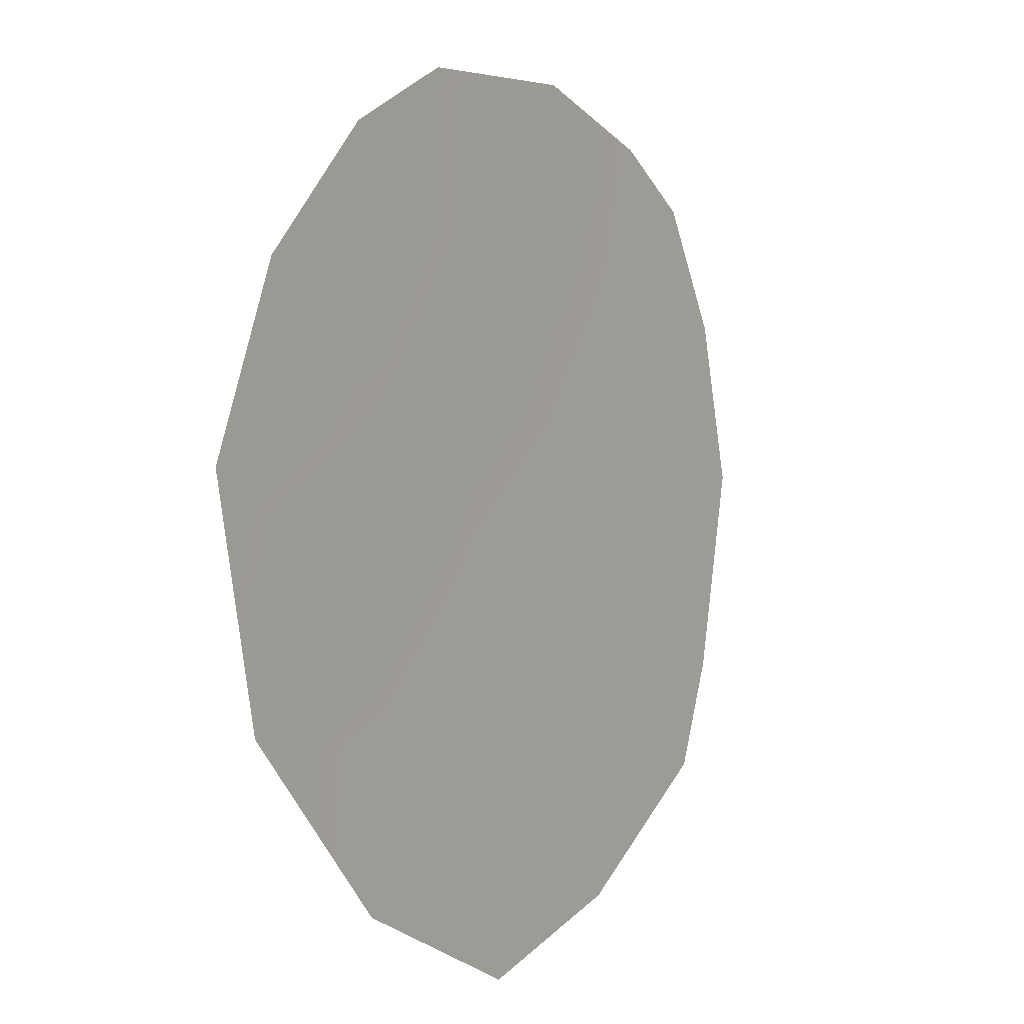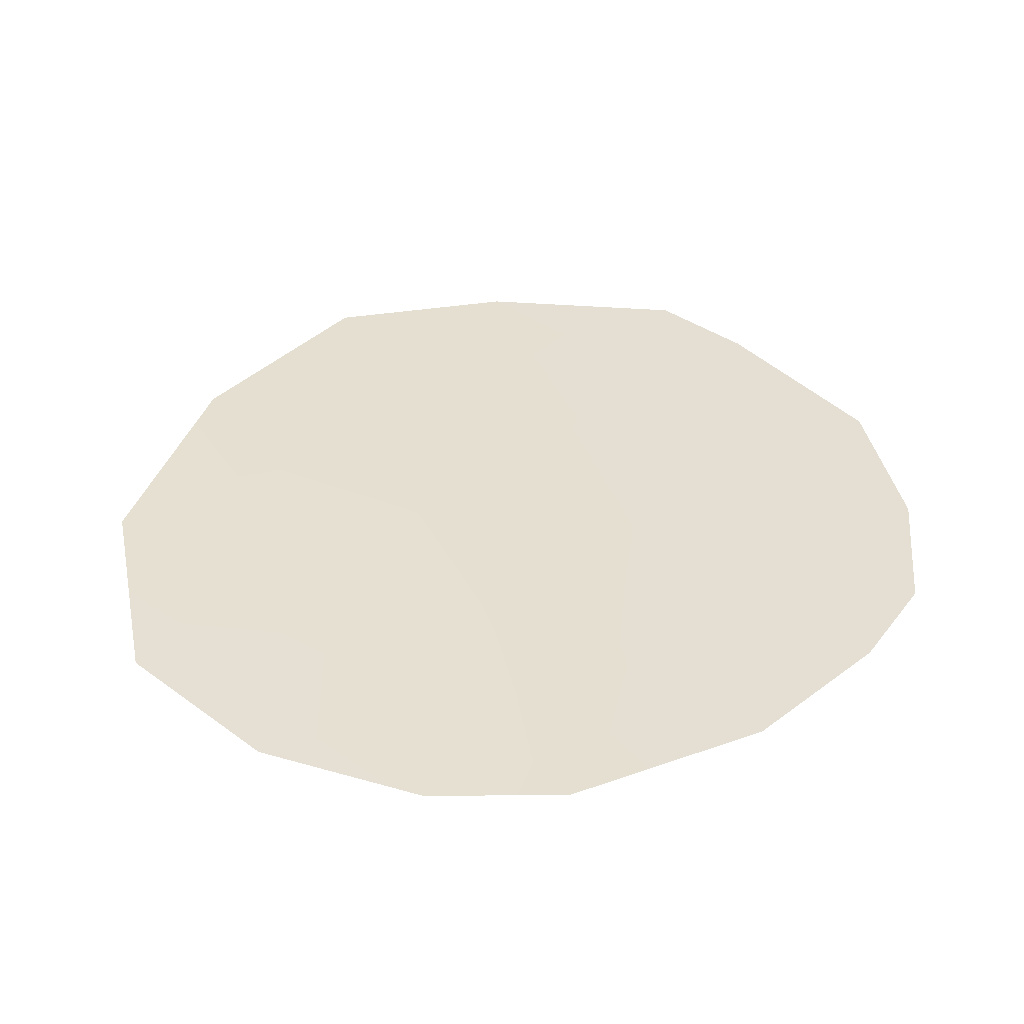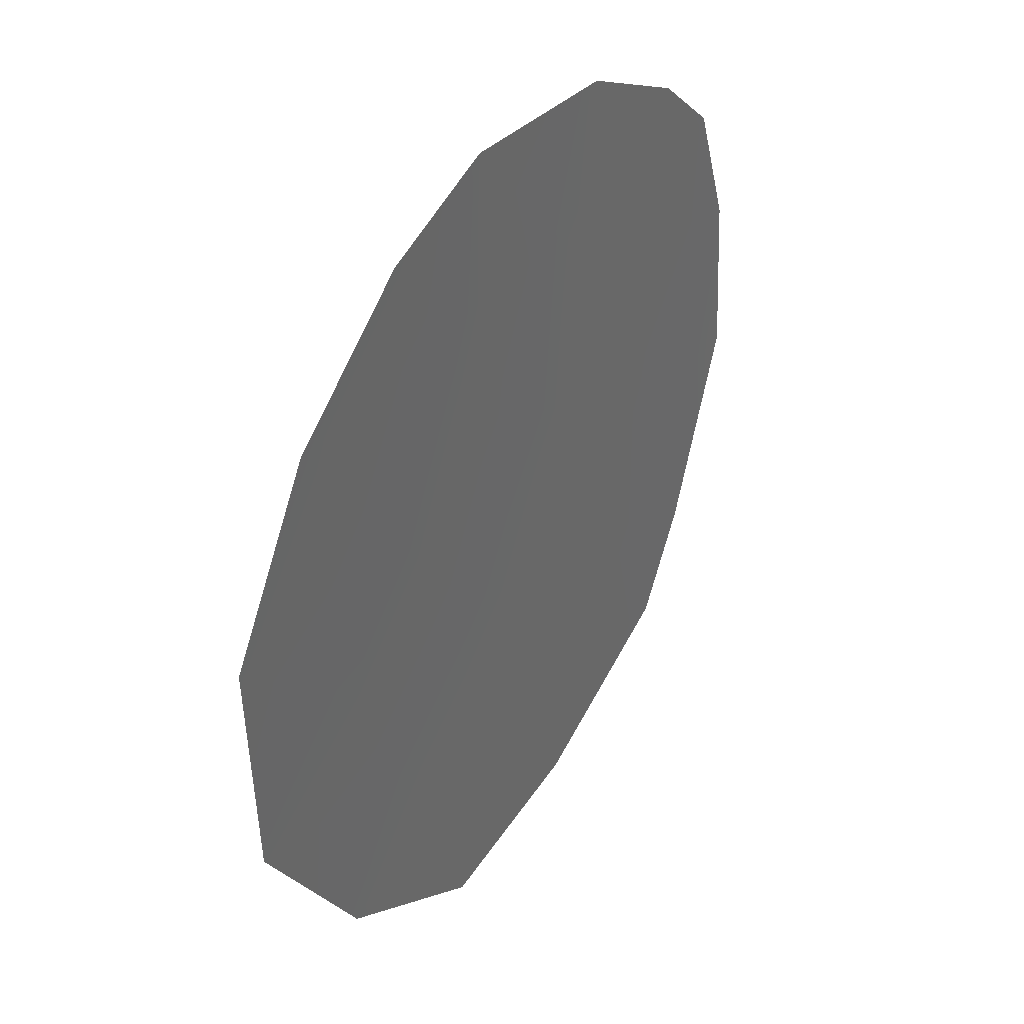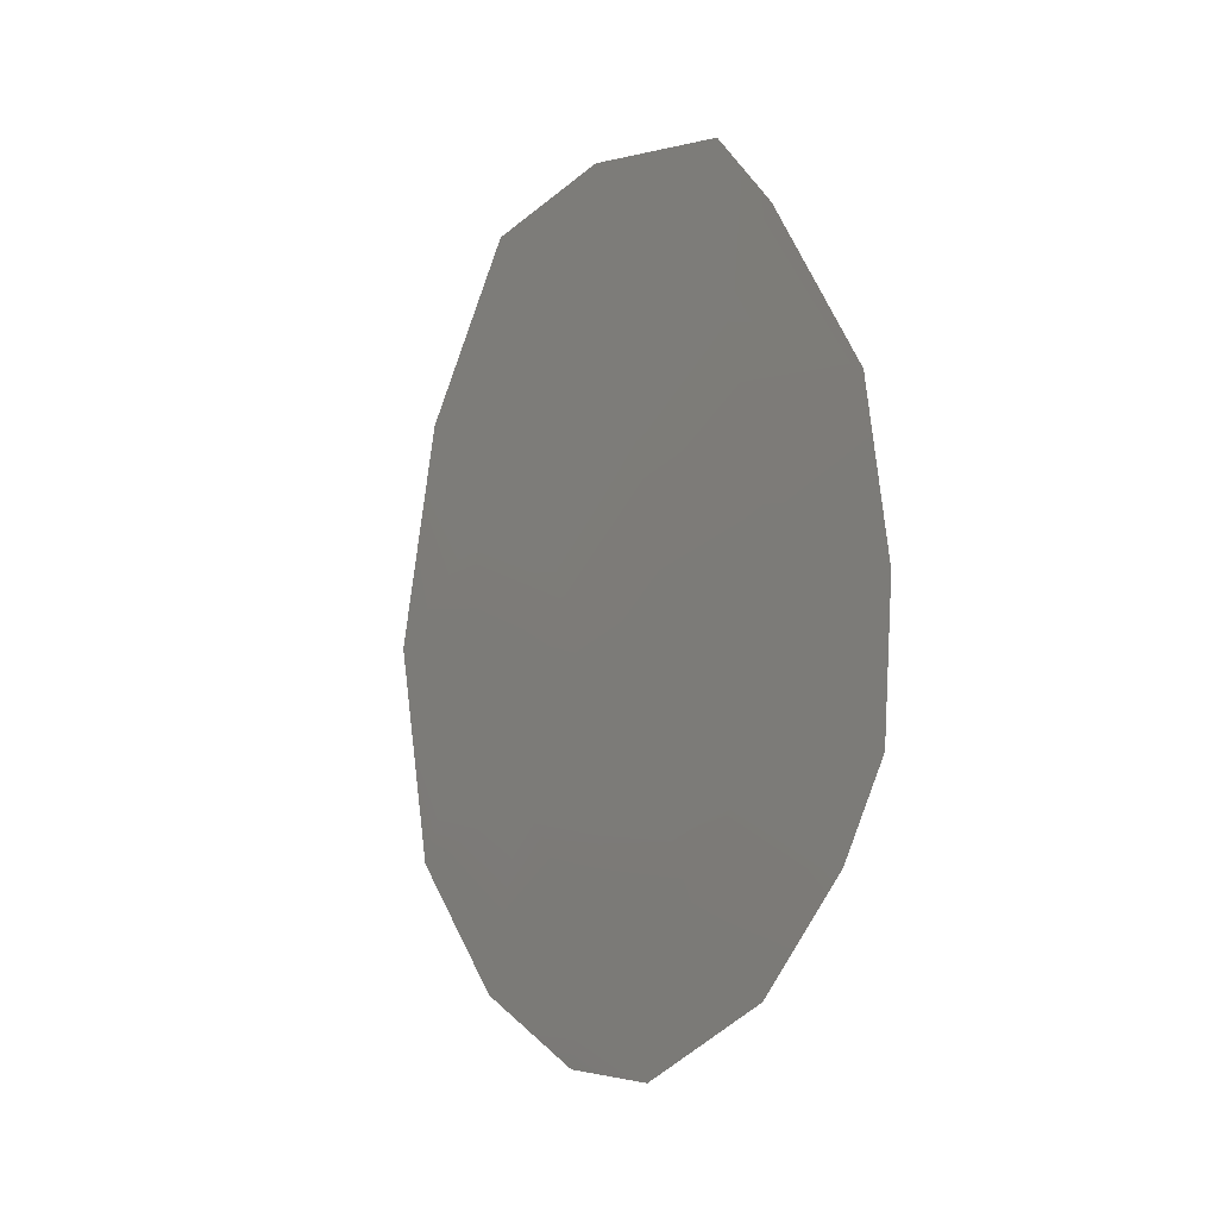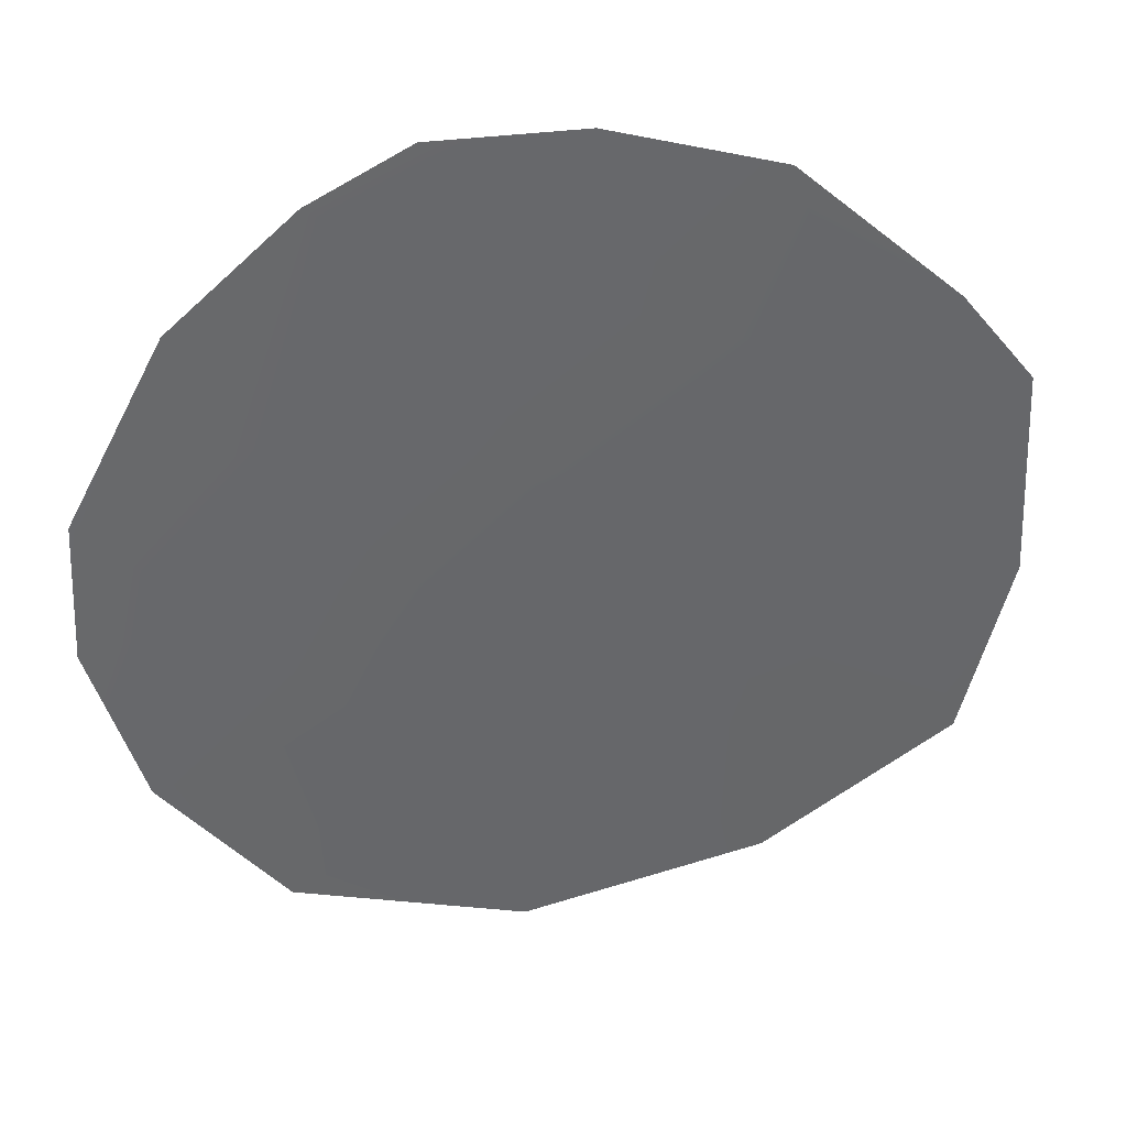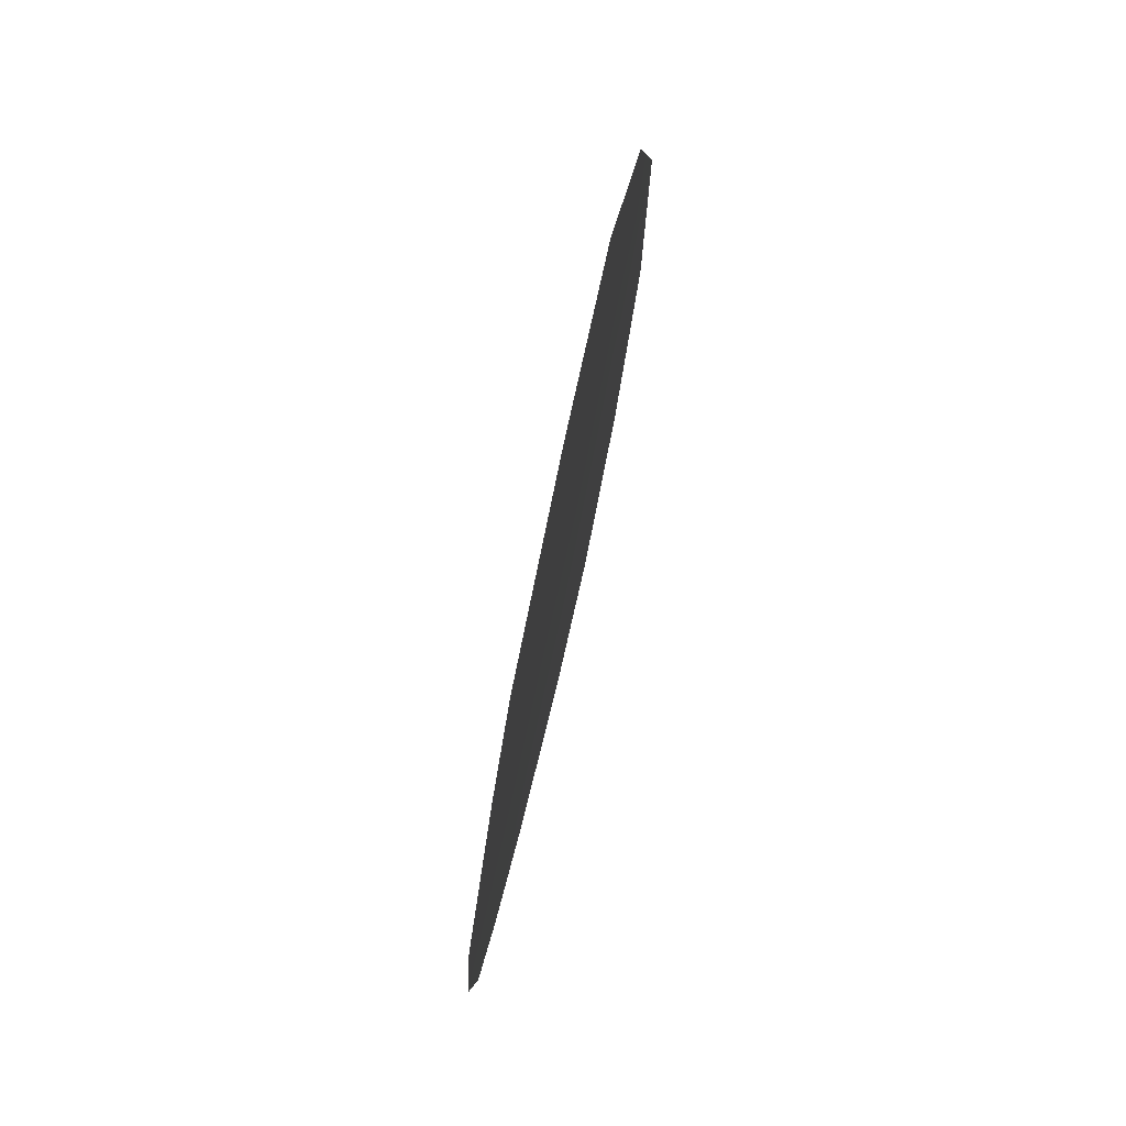
<metadata>
{"format":"obj","ext":"obj","renderer":"f3d","projection":"perspective","resolution":1024,"background":"white","views":[{"elev":-68.1,"azim":13.7,"up":"+Z"},{"elev":-52.3,"azim":-56.6,"up":"+Y"},{"elev":-38.9,"azim":8.2,"up":"+Z"},{"elev":-7.3,"azim":0.5,"up":"+Y"},{"elev":6.6,"azim":79.1,"up":"+Z"},{"elev":79.4,"azim":43.4,"up":"+Y"}]}
</metadata>
<code>
v -88.16 37.26 76.61
v -88.7 40.21 75.8
v -85.25 36.42 81.45
v -84.94 37.37 81.99
v -89.63 39.1 74.25
v -84.87 38.87 82.12
v -85.06 40.63 81.83
v -89.32 36.64 74.64
v -88.44 43.33 76.31
v -86.22 43.27 79.94
v -89.24 41.53 74.96
v -87.77 39.32 77.32
v -85.86 39.84 80.49
v -87.39 43.62 78.03
v -86.64 38.58 79.16
v -85.68 37.91 80.75
v -86.41 36.46 79.5
v -85.88 35.28 80.37
v -87.63 34.53 77.36
v -88.1 41.46 76.81
v -87.26 37.43 78.1
v -86.88 34.47 78.64
v -85.76 42.43 80.69
v -88.54 35.23 75.89
v -87.01 40.77 78.61
v -88.7 38.61 75.77
v -87.45 35.84 77.73
v -87.31 42.46 78.14
v -86.15 41.58 80.03
f 16 4 3
f 16 13 6
f 25 29 13
f 20 12 2
f 16 6 4
f 14 10 28
f 12 25 15
f 13 7 6
f 15 13 16
f 17 18 22
f 19 24 27
f 24 1 27
f 3 17 16
f 15 16 17
f 22 19 27
f 15 21 12
f 24 8 1
f 21 27 1
f 5 26 8
f 2 12 26
f 15 17 21
f 18 17 3
f 22 27 17
f 25 28 29
f 25 13 15
f 26 1 8
f 12 1 26
f 1 12 21
f 2 5 11
f 27 21 17
f 2 26 5
f 11 9 20
f 20 28 25
f 11 20 2
f 28 9 14
f 25 12 20
f 28 20 9
f 23 29 10
f 29 28 10
f 13 29 7
f 29 23 7

</code>
